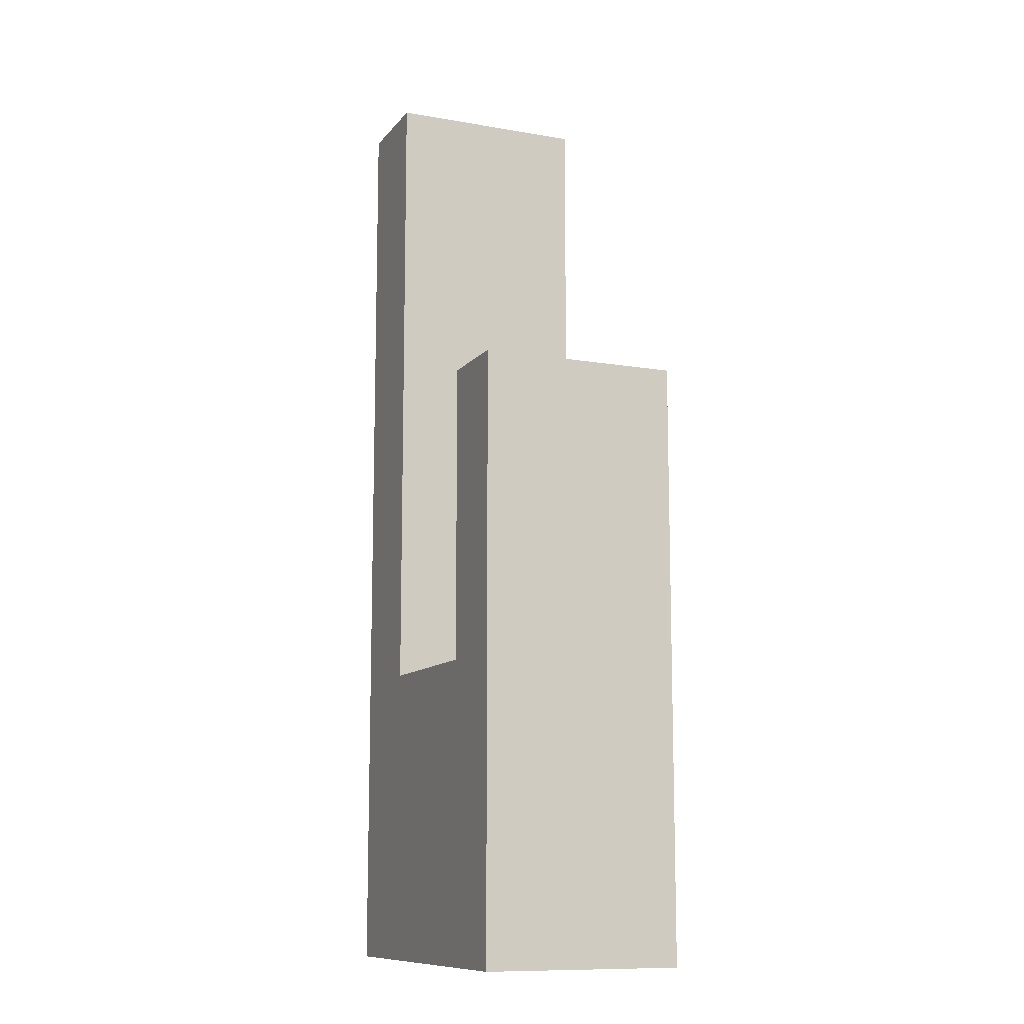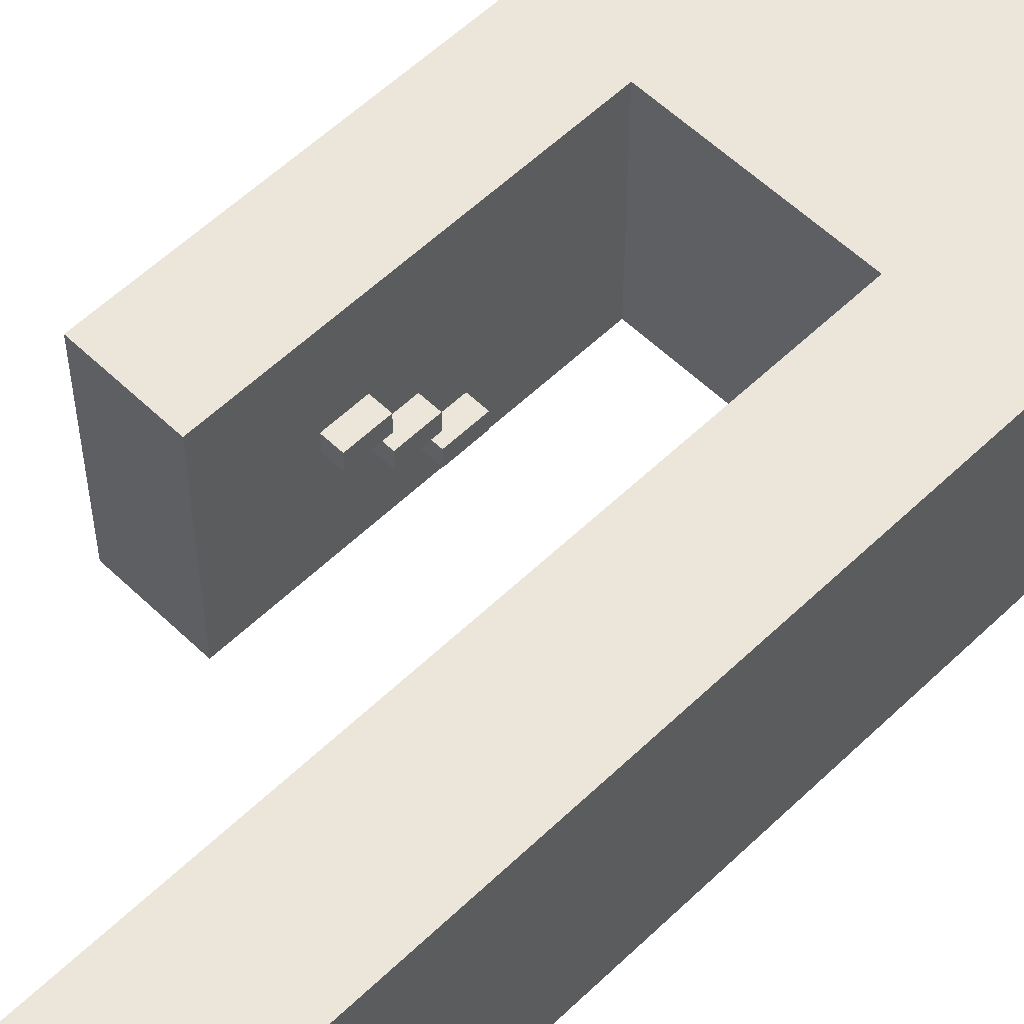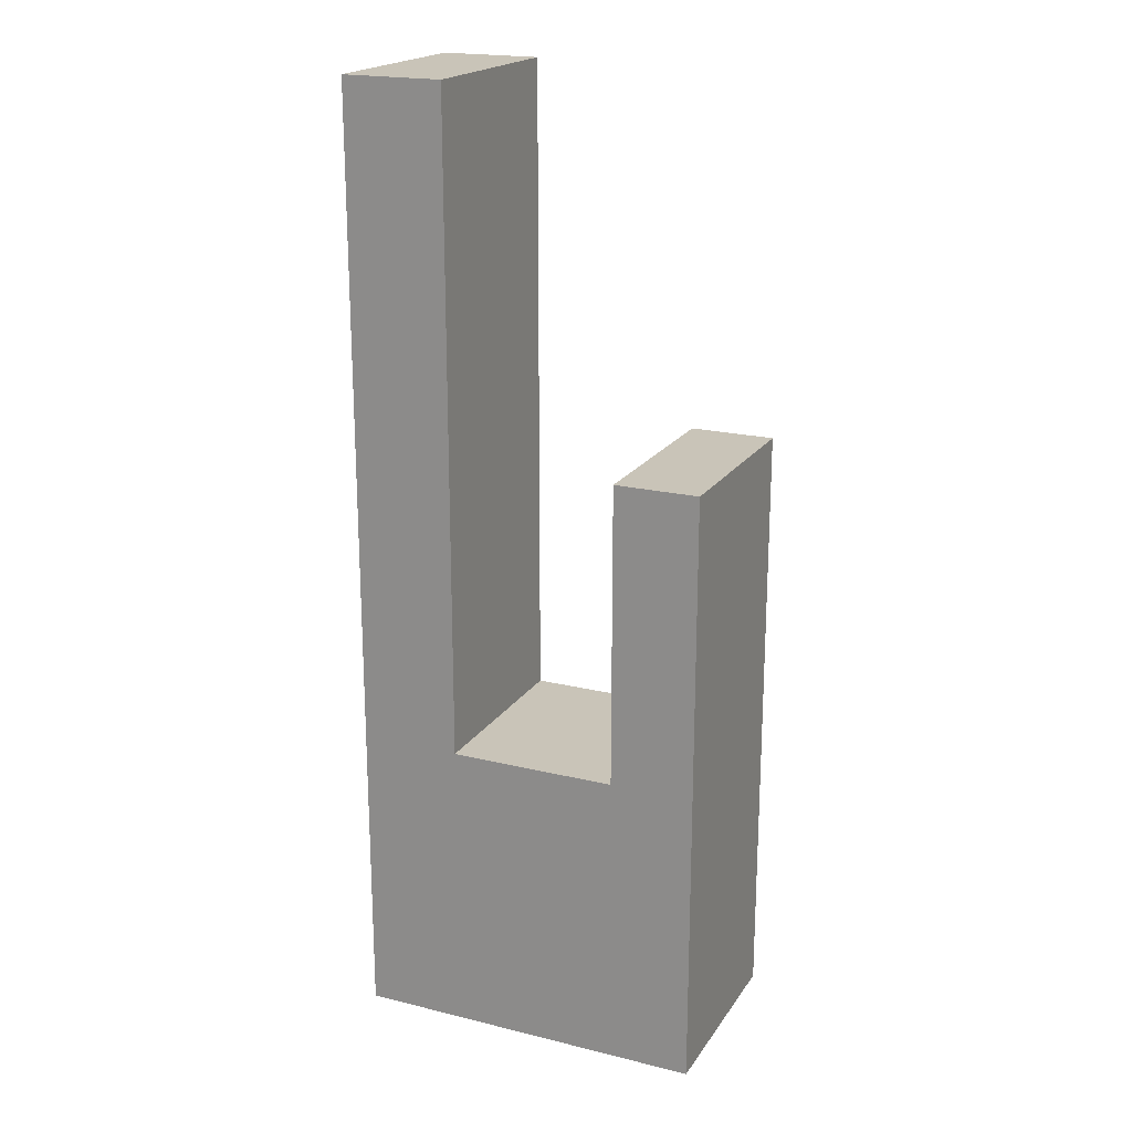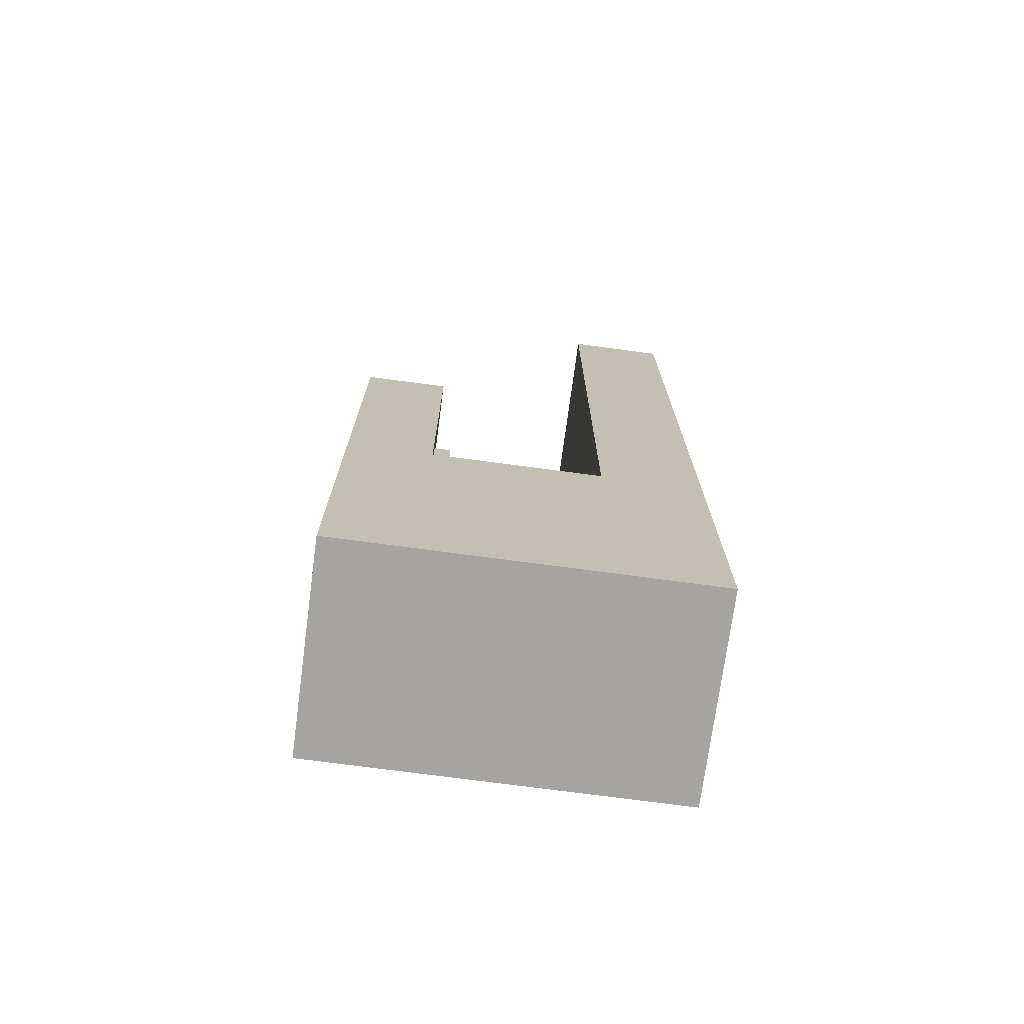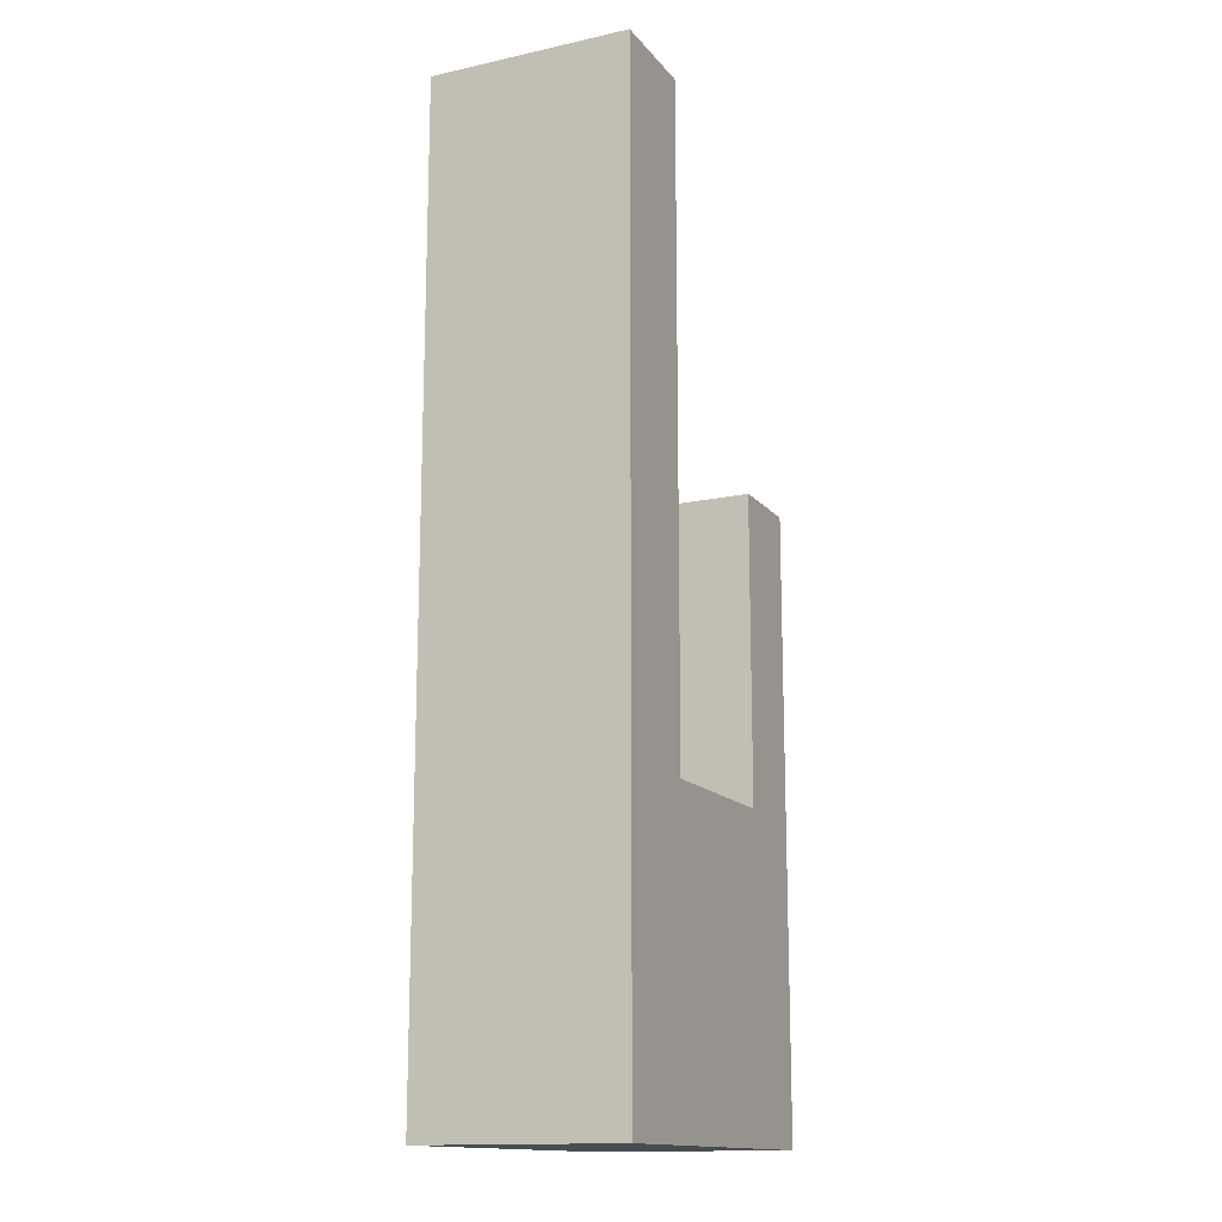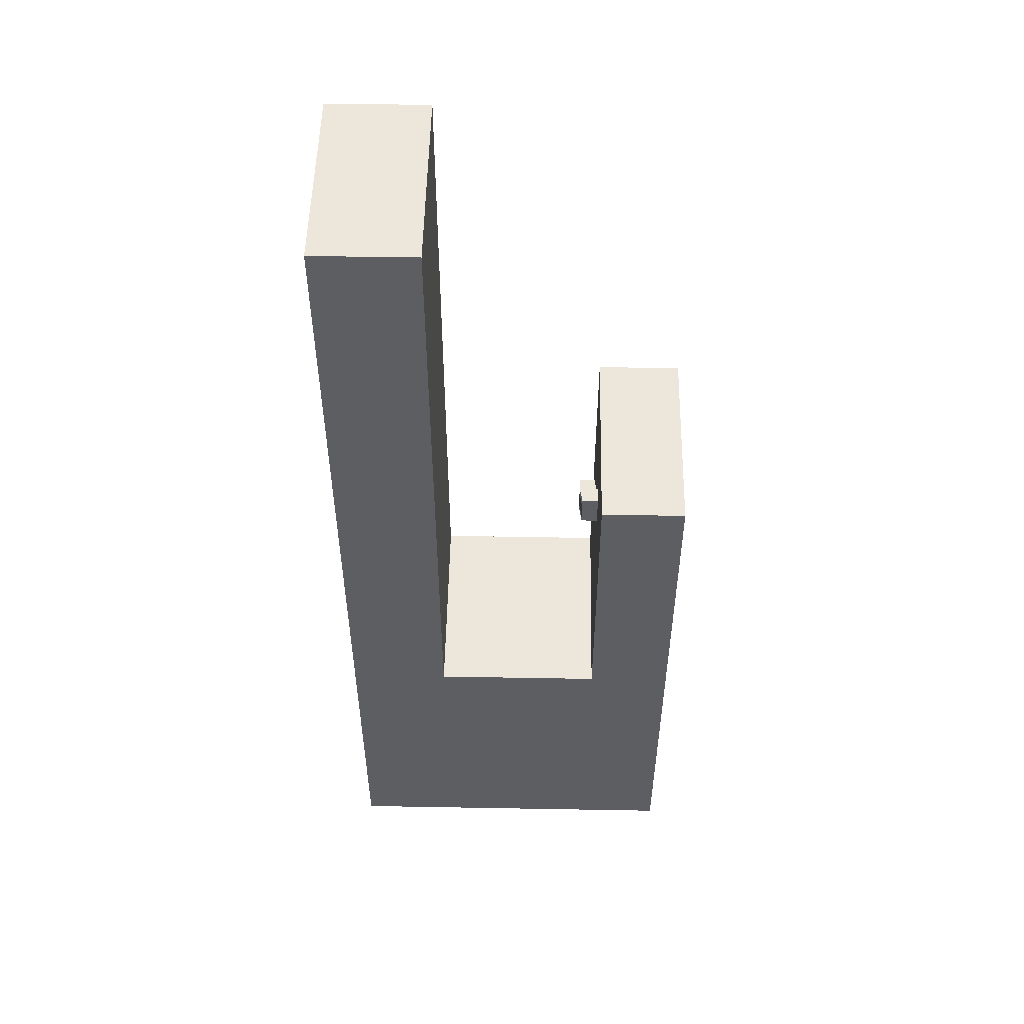
<metadata>
{"format":"obj","ext":"obj","renderer":"f3d","projection":"perspective","resolution":1024,"background":"white","views":[{"elev":-11.1,"azim":67.1,"up":"+Y"},{"elev":56.9,"azim":-135.0,"up":"+Z"},{"elev":20.1,"azim":24.2,"up":"+Y"},{"elev":-73.3,"azim":172.4,"up":"+Y"},{"elev":-14.8,"azim":-64.9,"up":"+Y"},{"elev":51.8,"azim":1.1,"up":"+Y"}]}
</metadata>
<code>
g Object_temple_BG24
v -2.1 5.7 -1.3
v -2.1 5.7 1.1
v -0.9 5.7 1.1
v -0.9 5.7 -1.3
v -0.9 -2.1 -1.3
v -0.9 -2.1 1.1
v 1.1 -2.1 1.1
v 1.1 -2.1 -1.3
v 0.9 -0.3 -0.9
v 0.9 -0.3 -0.7
v 1.1 -0.3 -0.7
v 1.1 -0.3 -0.9
v 0.9 0.1 -0.5
v 0.9 0.1 -0.3
v 1.1 0.1 -0.3
v 1.1 0.1 -0.5
v 0.9 0.5 -0.1
v 0.9 0.5 0.1
v 1.1 0.5 0.1
v 1.1 0.5 -0.1
v 1.1 1.5 -1.3
v 1.1 1.5 1.1
v 2.1 1.5 1.1
v 2.1 1.5 -1.3
v -2.1 -5.7 -1.3
v 2.1 -5.7 -1.3
v 2.1 -5.7 1.1
v -2.1 -5.7 1.1
v 0.9 -0.7 -0.9
v 1.1 -0.7 -0.9
v 1.1 -0.7 -0.7
v 0.9 -0.7 -0.7
v 0.9 -0.3 -0.5
v 1.1 -0.3 -0.5
v 1.1 -0.3 -0.3
v 0.9 -0.3 -0.3
v 0.9 0.1 -0.1
v 1.1 0.1 -0.1
v 1.1 0.1 0.1
v 0.9 0.1 0.1
v -2.1 -5.7 -1.3
v -2.1 -5.7 1.1
v -2.1 5.7 1.1
v -2.1 5.7 -1.3
v 0.9 -0.7 -0.9
v 0.9 -0.7 -0.7
v 0.9 -0.3 -0.7
v 0.9 -0.3 -0.9
v 0.9 -0.3 -0.5
v 0.9 -0.3 -0.3
v 0.9 0.1 -0.3
v 0.9 0.1 -0.5
v 0.9 0.1 -0.1
v 0.9 0.1 0.1
v 0.9 0.5 0.1
v 0.9 0.5 -0.1
v 1.1 -2.1 -1.3
v 1.1 -2.1 -0.9
v 1.1 1.5 -0.9
v 1.1 1.5 -1.3
v 1.1 -2.1 -0.9
v 1.1 -2.1 1.1
v 1.1 -0.7 1.1
v 1.1 -0.7 -0.9
v 1.1 -0.7 -0.7
v 1.1 -0.7 -0.5
v 1.1 1.5 -0.5
v 1.1 1.5 -0.7
v 1.1 -0.7 -0.5
v 1.1 -0.7 1.1
v 1.1 -0.3 1.1
v 1.1 -0.3 -0.5
v 1.1 -0.3 -0.9
v 1.1 -0.3 -0.7
v 1.1 1.5 -0.7
v 1.1 1.5 -0.9
v 1.1 -0.3 -0.3
v 1.1 -0.3 -0.1
v 1.1 1.5 -0.1
v 1.1 1.5 -0.3
v 1.1 -0.3 -0.1
v 1.1 -0.3 1.1
v 1.1 0.1 1.1
v 1.1 0.1 -0.1
v 1.1 0.1 -0.5
v 1.1 0.1 -0.3
v 1.1 1.5 -0.3
v 1.1 1.5 -0.5
v 1.1 0.1 0.1
v 1.1 0.1 1.1
v 1.1 1.5 1.1
v 1.1 1.5 0.1
v 1.1 0.5 -0.1
v 1.1 0.5 0.1
v 1.1 1.5 0.1
v 1.1 1.5 -0.1
v -0.9 -2.1 -1.3
v -0.9 5.7 -1.3
v -0.9 5.7 1.1
v -0.9 -2.1 1.1
v 2.1 -5.7 -1.3
v 2.1 1.5 -1.3
v 2.1 1.5 1.1
v 2.1 -5.7 1.1
v -2.1 -5.7 1.1
v 2.1 -5.7 1.1
v 2.1 -2.1 1.1
v -2.1 -2.1 1.1
v -2.1 -2.1 1.1
v -0.9 -2.1 1.1
v -0.9 5.7 1.1
v -2.1 5.7 1.1
v 0.9 -0.7 -0.7
v 1.1 -0.7 -0.7
v 1.1 -0.3 -0.7
v 0.9 -0.3 -0.7
v 0.9 -0.3 -0.3
v 1.1 -0.3 -0.3
v 1.1 0.1 -0.3
v 0.9 0.1 -0.3
v 0.9 0.1 0.1
v 1.1 0.1 0.1
v 1.1 0.5 0.1
v 0.9 0.5 0.1
v 1.1 -2.1 1.1
v 2.1 -2.1 1.1
v 2.1 1.5 1.1
v 1.1 1.5 1.1
v -2.1 -5.7 -1.3
v -2.1 -2.1 -1.3
v 2.1 -2.1 -1.3
v 2.1 -5.7 -1.3
v -2.1 -2.1 -1.3
v -2.1 5.7 -1.3
v -0.9 5.7 -1.3
v -0.9 -2.1 -1.3
v 0.9 -0.7 -0.9
v 0.9 -0.3 -0.9
v 1.1 -0.3 -0.9
v 1.1 -0.7 -0.9
v 0.9 -0.3 -0.5
v 0.9 0.1 -0.5
v 1.1 0.1 -0.5
v 1.1 -0.3 -0.5
v 0.9 0.1 -0.1
v 0.9 0.5 -0.1
v 1.1 0.5 -0.1
v 1.1 0.1 -0.1
v 1.1 -2.1 -1.3
v 1.1 1.5 -1.3
v 2.1 1.5 -1.3
v 2.1 -2.1 -1.3
f 1 2 3
f 1 3 4
f 5 6 7
f 5 7 8
f 9 10 11
f 9 11 12
f 13 14 15
f 13 15 16
f 17 18 19
f 17 19 20
f 21 22 23
f 21 23 24
f 25 26 27
f 25 27 28
f 29 30 31
f 29 31 32
f 33 34 35
f 33 35 36
f 37 38 39
f 37 39 40
f 41 42 43
f 41 43 44
f 45 46 47
f 45 47 48
f 49 50 51
f 49 51 52
f 53 54 55
f 53 55 56
f 57 58 59
f 57 59 60
f 61 62 63
f 61 63 64
f 65 66 67
f 65 67 68
f 69 70 71
f 69 71 72
f 73 74 75
f 73 75 76
f 77 78 79
f 77 79 80
f 81 82 83
f 81 83 84
f 85 86 87
f 85 87 88
f 89 90 91
f 89 91 92
f 93 94 95
f 93 95 96
f 97 98 99
f 97 99 100
f 101 102 103
f 101 103 104
f 105 106 107
f 105 107 108
f 109 110 111
f 109 111 112
f 113 114 115
f 113 115 116
f 117 118 119
f 117 119 120
f 121 122 123
f 121 123 124
f 125 126 127
f 125 127 128
f 129 130 131
f 129 131 132
f 133 134 135
f 133 135 136
f 137 138 139
f 137 139 140
f 141 142 143
f 141 143 144
f 145 146 147
f 145 147 148
f 149 150 151
f 149 151 152

</code>
